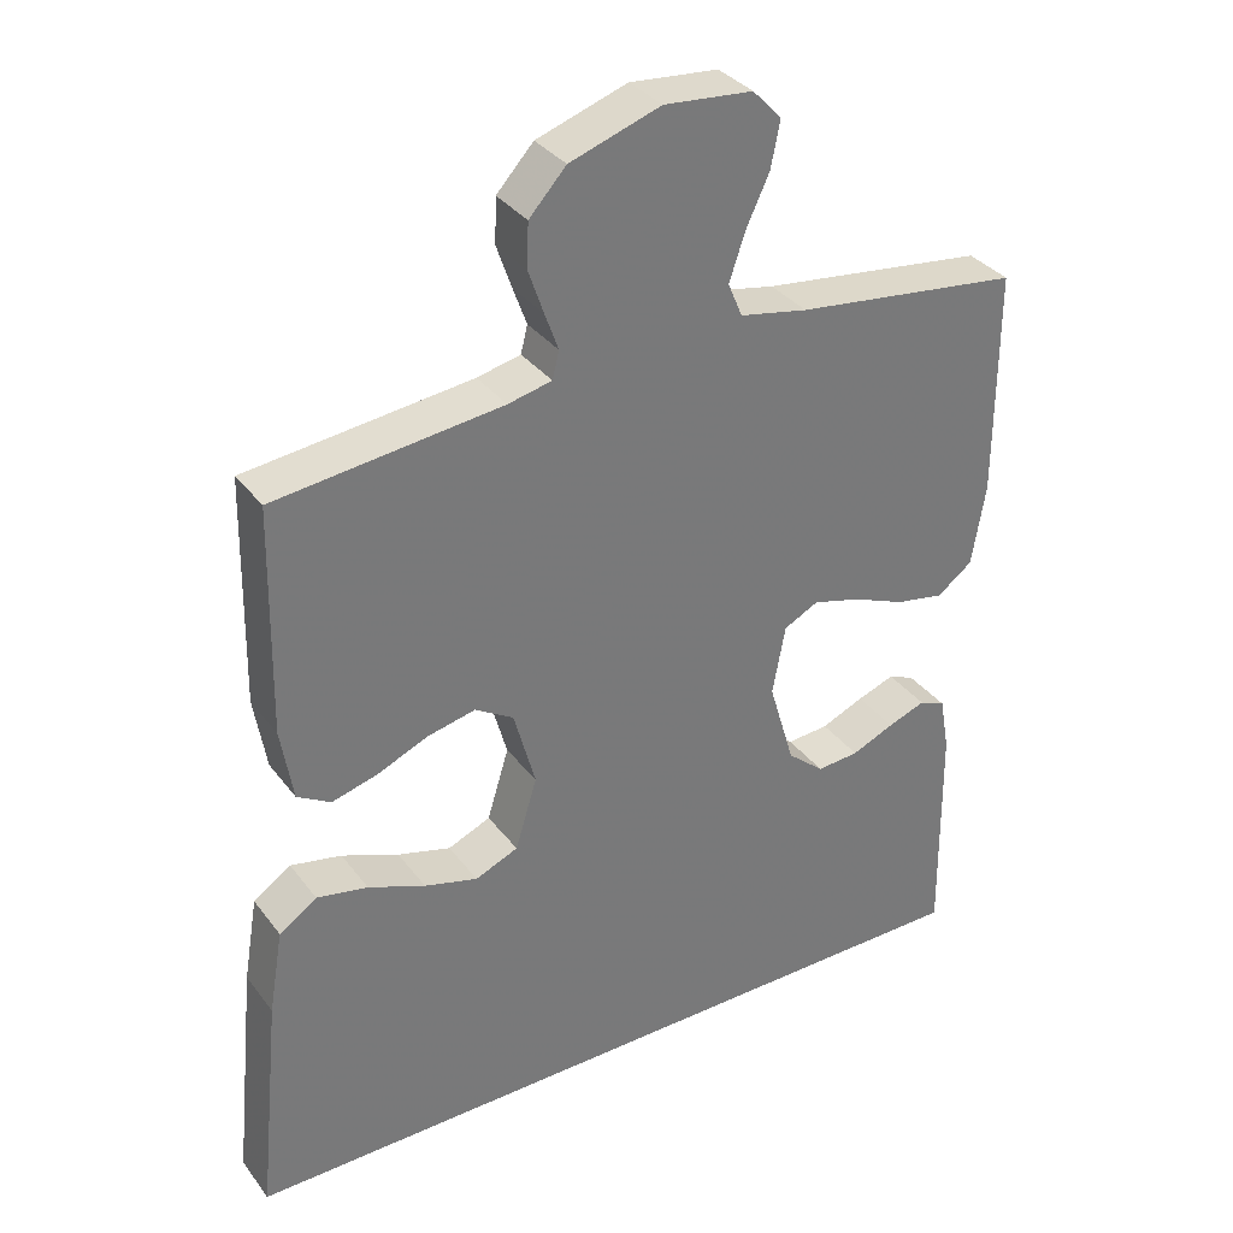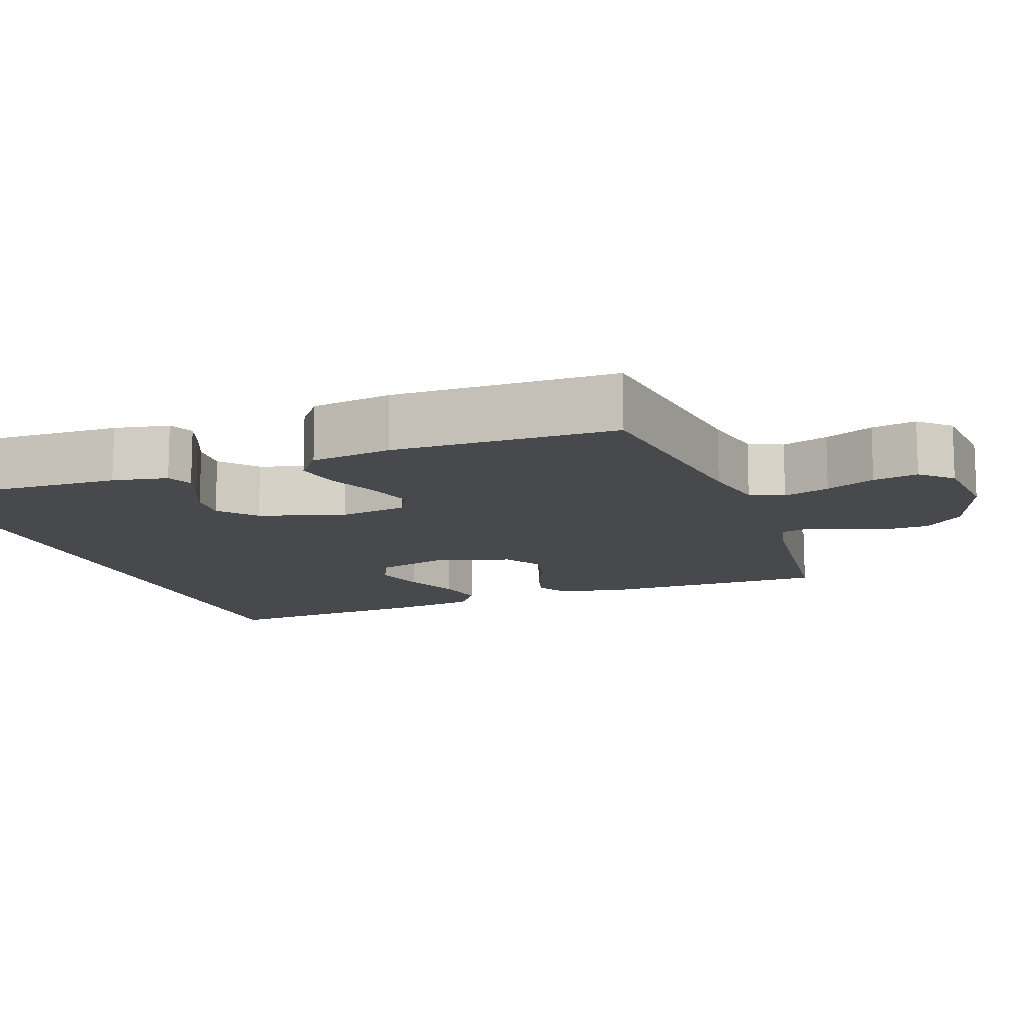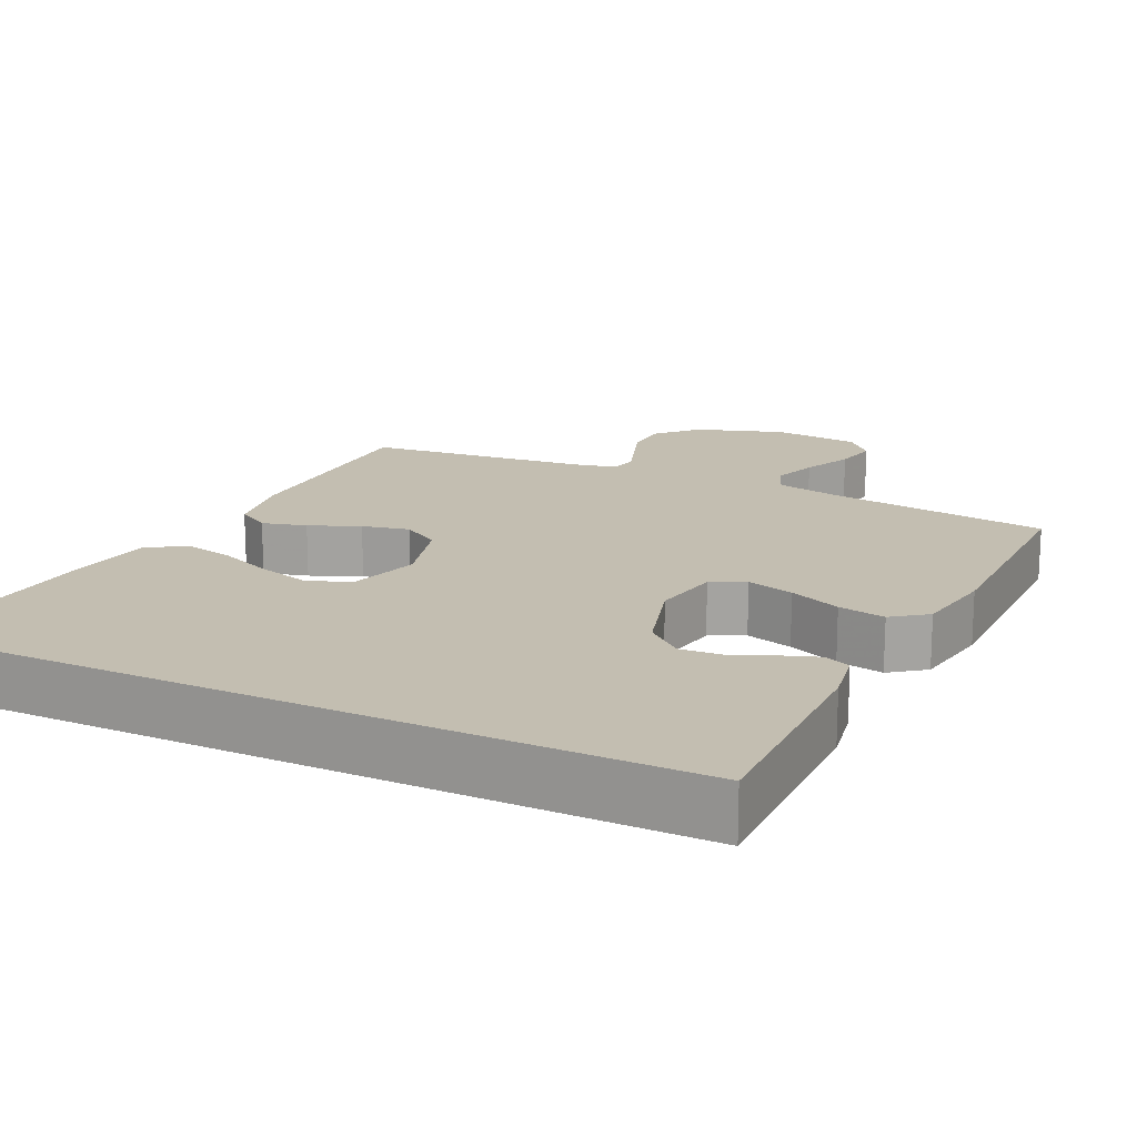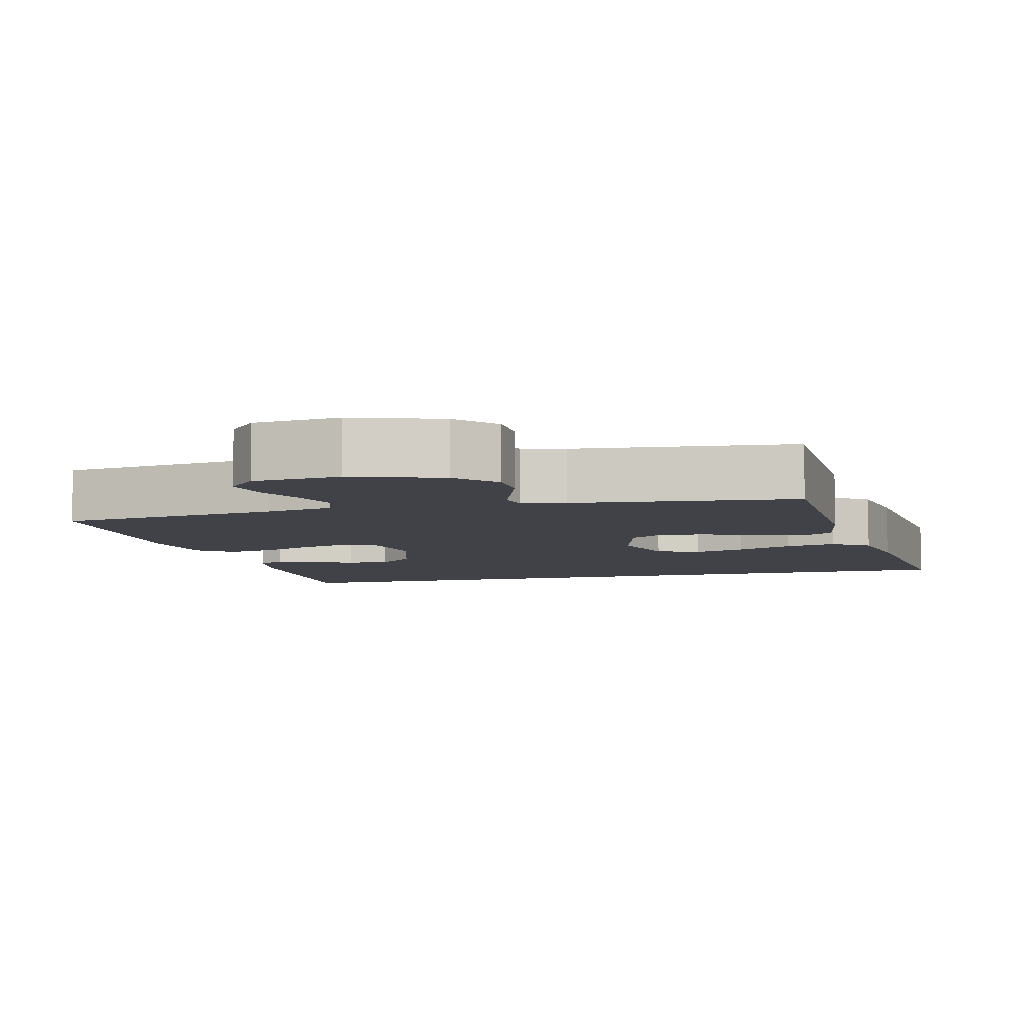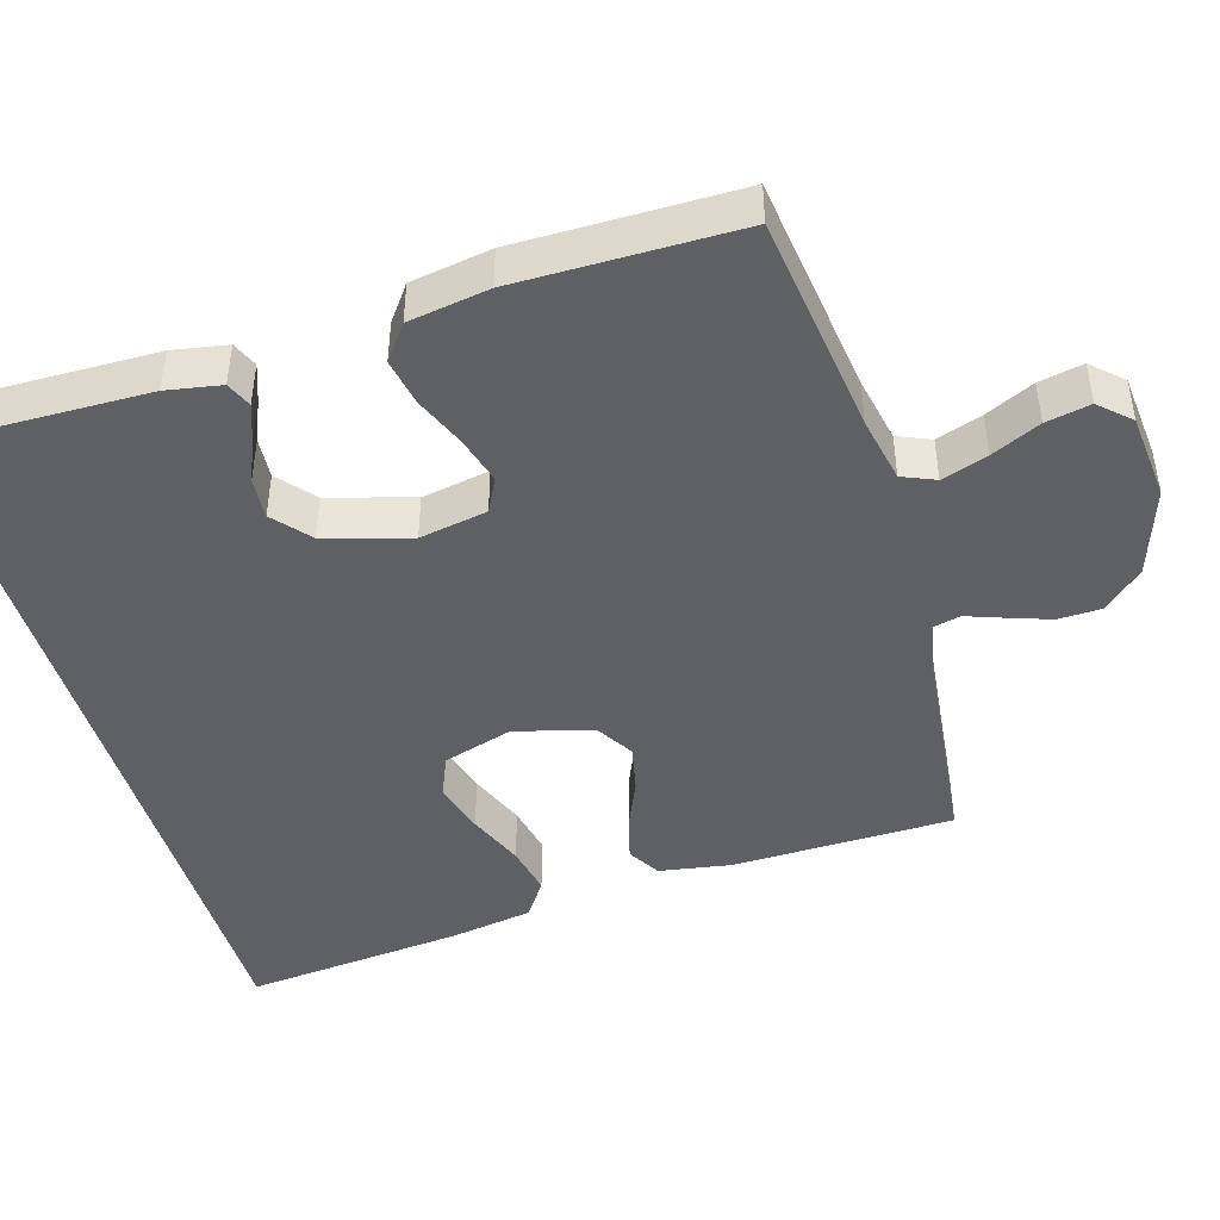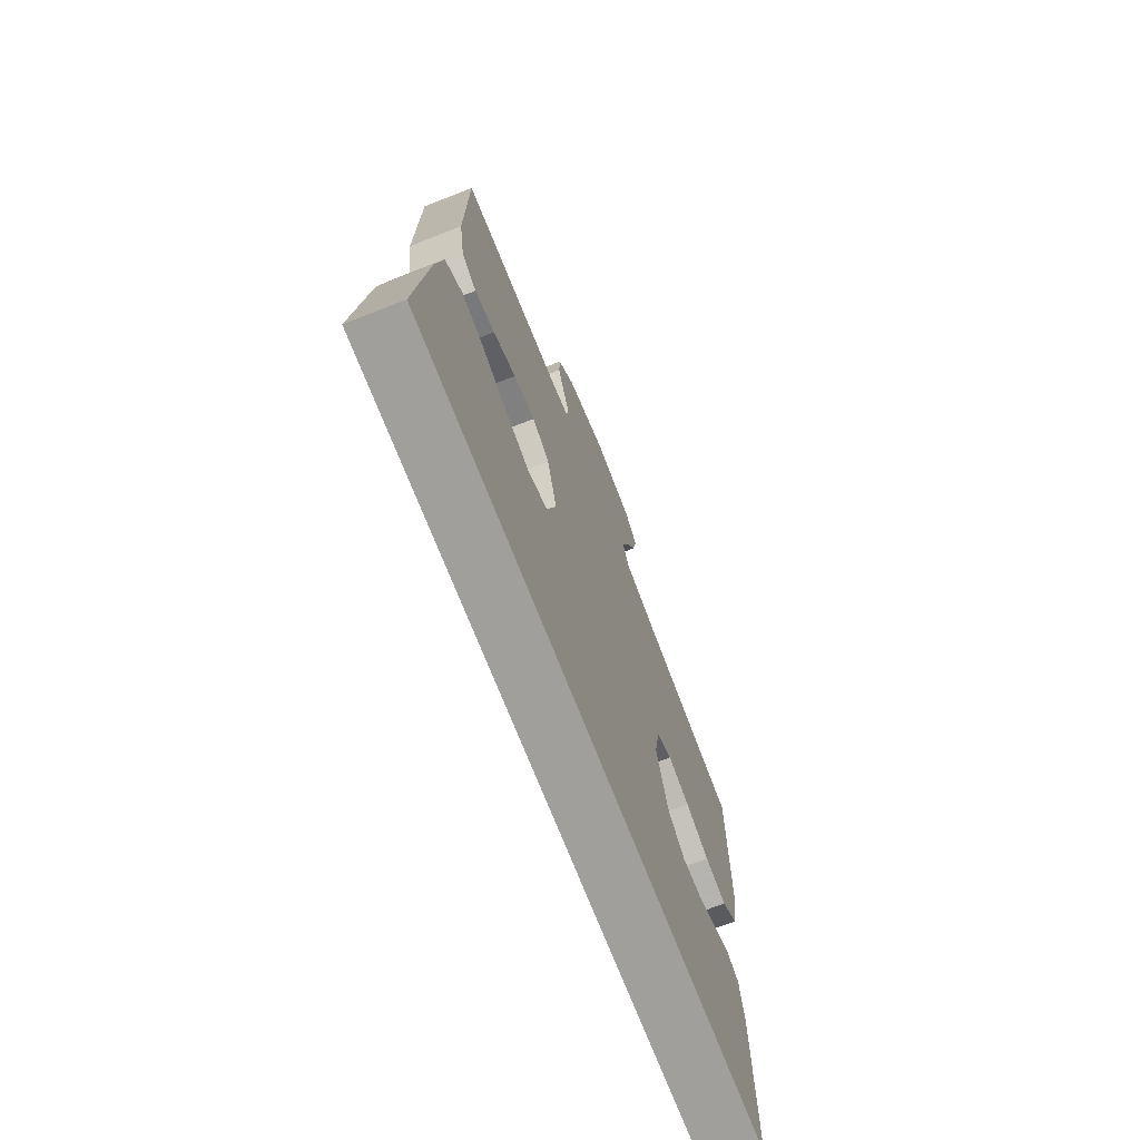
<metadata>
{"format":"obj","ext":"obj","renderer":"f3d","projection":"perspective","resolution":1024,"background":"white","views":[{"elev":34.3,"azim":148.4,"up":"+Z"},{"elev":-12.3,"azim":-70.6,"up":"+Y"},{"elev":17.2,"azim":-154.4,"up":"+Y"},{"elev":-6.8,"azim":14.1,"up":"+Y"},{"elev":-45.0,"azim":-73.5,"up":"+Y"},{"elev":-71.2,"azim":111.3,"up":"+Z"}]}
</metadata>
<code>
v -0.472 0.07 -0.5
v -0.468 0.07 -0.2
v -0.455 0.07 -0.126
v -0.42 0.07 -0.111
v -0.37 0.07 -0.129
v -0.313 0.07 -0.153
v -0.257 0.07 -0.157
v -0.208 0.07 -0.115
v -0.174 0.07 0
v -0.191 0.07 0.092
v -0.237 0.07 0.115
v -0.301 0.07 0.097
v -0.371 0.07 0.068
v -0.435 0.07 0.056
v -0.482 0.07 0.091
v -0.5 0.07 0.2
v -0.5 0.07 0.5
v -0.2 0.07 0.539
v -0.11 0.07 0.557
v -0.091 0.07 0.602
v -0.112 0.07 0.664
v -0.143 0.07 0.73
v -0.155 0.07 0.79
v -0.117 0.07 0.831
v 0 0.07 0.842
v 0.12 0.07 0.802
v 0.169 0.07 0.749
v 0.171 0.07 0.69
v 0.151 0.07 0.632
v 0.133 0.07 0.582
v 0.142 0.07 0.546
v 0.2 0.07 0.533
v 0.5 0.07 0.5
v 0.506 0.07 0.2
v 0.49 0.07 0.103
v 0.446 0.07 0.077
v 0.386 0.07 0.093
v 0.318 0.07 0.122
v 0.254 0.07 0.136
v 0.203 0.07 0.105
v 0.174 0.07 0
v 0.203 0.07 -0.095
v 0.26 0.07 -0.119
v 0.331 0.07 -0.099
v 0.407 0.07 -0.068
v 0.475 0.07 -0.054
v 0.525 0.07 -0.088
v 0.544 0.07 -0.2
v 0.574 0.07 -0.5
v -0.472 0 -0.5
v -0.468 0 -0.2
v -0.455 0 -0.126
v -0.42 0 -0.111
v -0.37 0 -0.129
v -0.313 0 -0.153
v -0.257 0 -0.157
v -0.208 0 -0.115
v -0.174 0 0
v -0.191 0 0.092
v -0.237 0 0.115
v -0.301 0 0.097
v -0.371 0 0.068
v -0.435 0 0.056
v -0.482 0 0.091
v -0.5 0 0.2
v -0.5 0 0.5
v -0.2 0 0.539
v -0.11 0 0.557
v -0.091 0 0.602
v -0.112 0 0.664
v -0.143 0 0.73
v -0.155 0 0.79
v -0.117 0 0.831
v 0 0 0.842
v 0.12 0 0.802
v 0.169 0 0.749
v 0.171 0 0.69
v 0.151 0 0.632
v 0.133 0 0.582
v 0.142 0 0.546
v 0.2 0 0.533
v 0.5 0 0.5
v 0.506 0 0.2
v 0.49 0 0.103
v 0.446 0 0.077
v 0.386 0 0.093
v 0.318 0 0.122
v 0.254 0 0.136
v 0.203 0 0.105
v 0.174 0 0
v 0.203 0 -0.095
v 0.26 0 -0.119
v 0.331 0 -0.099
v 0.407 0 -0.068
v 0.475 0 -0.054
v 0.525 0 -0.088
v 0.544 0 -0.2
v 0.574 0 -0.5
f 48 49 1
f 47 48 1
f 46 47 1
f 45 46 1
f 44 45 1
f 43 44 1
f 42 43 1 2
f 36 37 38
f 35 36 38
f 34 35 38
f 33 34 38
f 32 33 38
f 31 32 38 39
f 28 29 30
f 27 28 30
f 26 27 30
f 25 26 30
f 24 25 30
f 23 24 30
f 22 23 30
f 21 22 30
f 20 21 30 31
f 31 39 40
f 20 31 40
f 19 20 40
f 16 17 18
f 15 16 18
f 14 15 18
f 13 14 18
f 12 13 18
f 11 12 18 19
f 4 5 6
f 3 4 6
f 2 3 6
f 2 6 7
f 42 2 7
f 41 42 7 8
f 19 40 41
f 11 19 41
f 10 11 41
f 9 10 41
f 8 9 41
f 50 98 97
f 50 97 96
f 50 96 95
f 50 95 94
f 50 94 93
f 50 93 92
f 51 50 92 91
f 87 86 85
f 87 85 84
f 87 84 83
f 87 83 82
f 87 82 81
f 88 87 81 80
f 79 78 77
f 79 77 76
f 79 76 75
f 79 75 74
f 79 74 73
f 79 73 72
f 79 72 71
f 79 71 70
f 80 79 70 69
f 89 88 80
f 89 80 69
f 89 69 68
f 67 66 65
f 67 65 64
f 67 64 63
f 67 63 62
f 67 62 61
f 68 67 61 60
f 55 54 53
f 55 53 52
f 55 52 51
f 56 55 51
f 56 51 91
f 57 56 91 90
f 90 89 68
f 90 68 60
f 90 60 59
f 90 59 58
f 90 58 57
f 1 50 51 2
f 2 51 52 3
f 3 52 53 4
f 4 53 54 5
f 5 54 55 6
f 6 55 56 7
f 7 56 57 8
f 8 57 58 9
f 9 58 59 10
f 10 59 60 11
f 11 60 61 12
f 12 61 62 13
f 13 62 63 14
f 14 63 64 15
f 15 64 65 16
f 16 65 66 17
f 17 66 67 18
f 18 67 68 19
f 19 68 69 20
f 20 69 70 21
f 21 70 71 22
f 22 71 72 23
f 23 72 73 24
f 24 73 74 25
f 25 74 75 26
f 26 75 76 27
f 27 76 77 28
f 28 77 78 29
f 29 78 79 30
f 30 79 80 31
f 31 80 81 32
f 32 81 82 33
f 33 82 83 34
f 34 83 84 35
f 35 84 85 36
f 36 85 86 37
f 37 86 87 38
f 38 87 88 39
f 39 88 89 40
f 40 89 90 41
f 41 90 91 42
f 42 91 92 43
f 43 92 93 44
f 44 93 94 45
f 45 94 95 46
f 46 95 96 47
f 47 96 97 48
f 48 97 98 49
f 49 98 50 1

</code>
